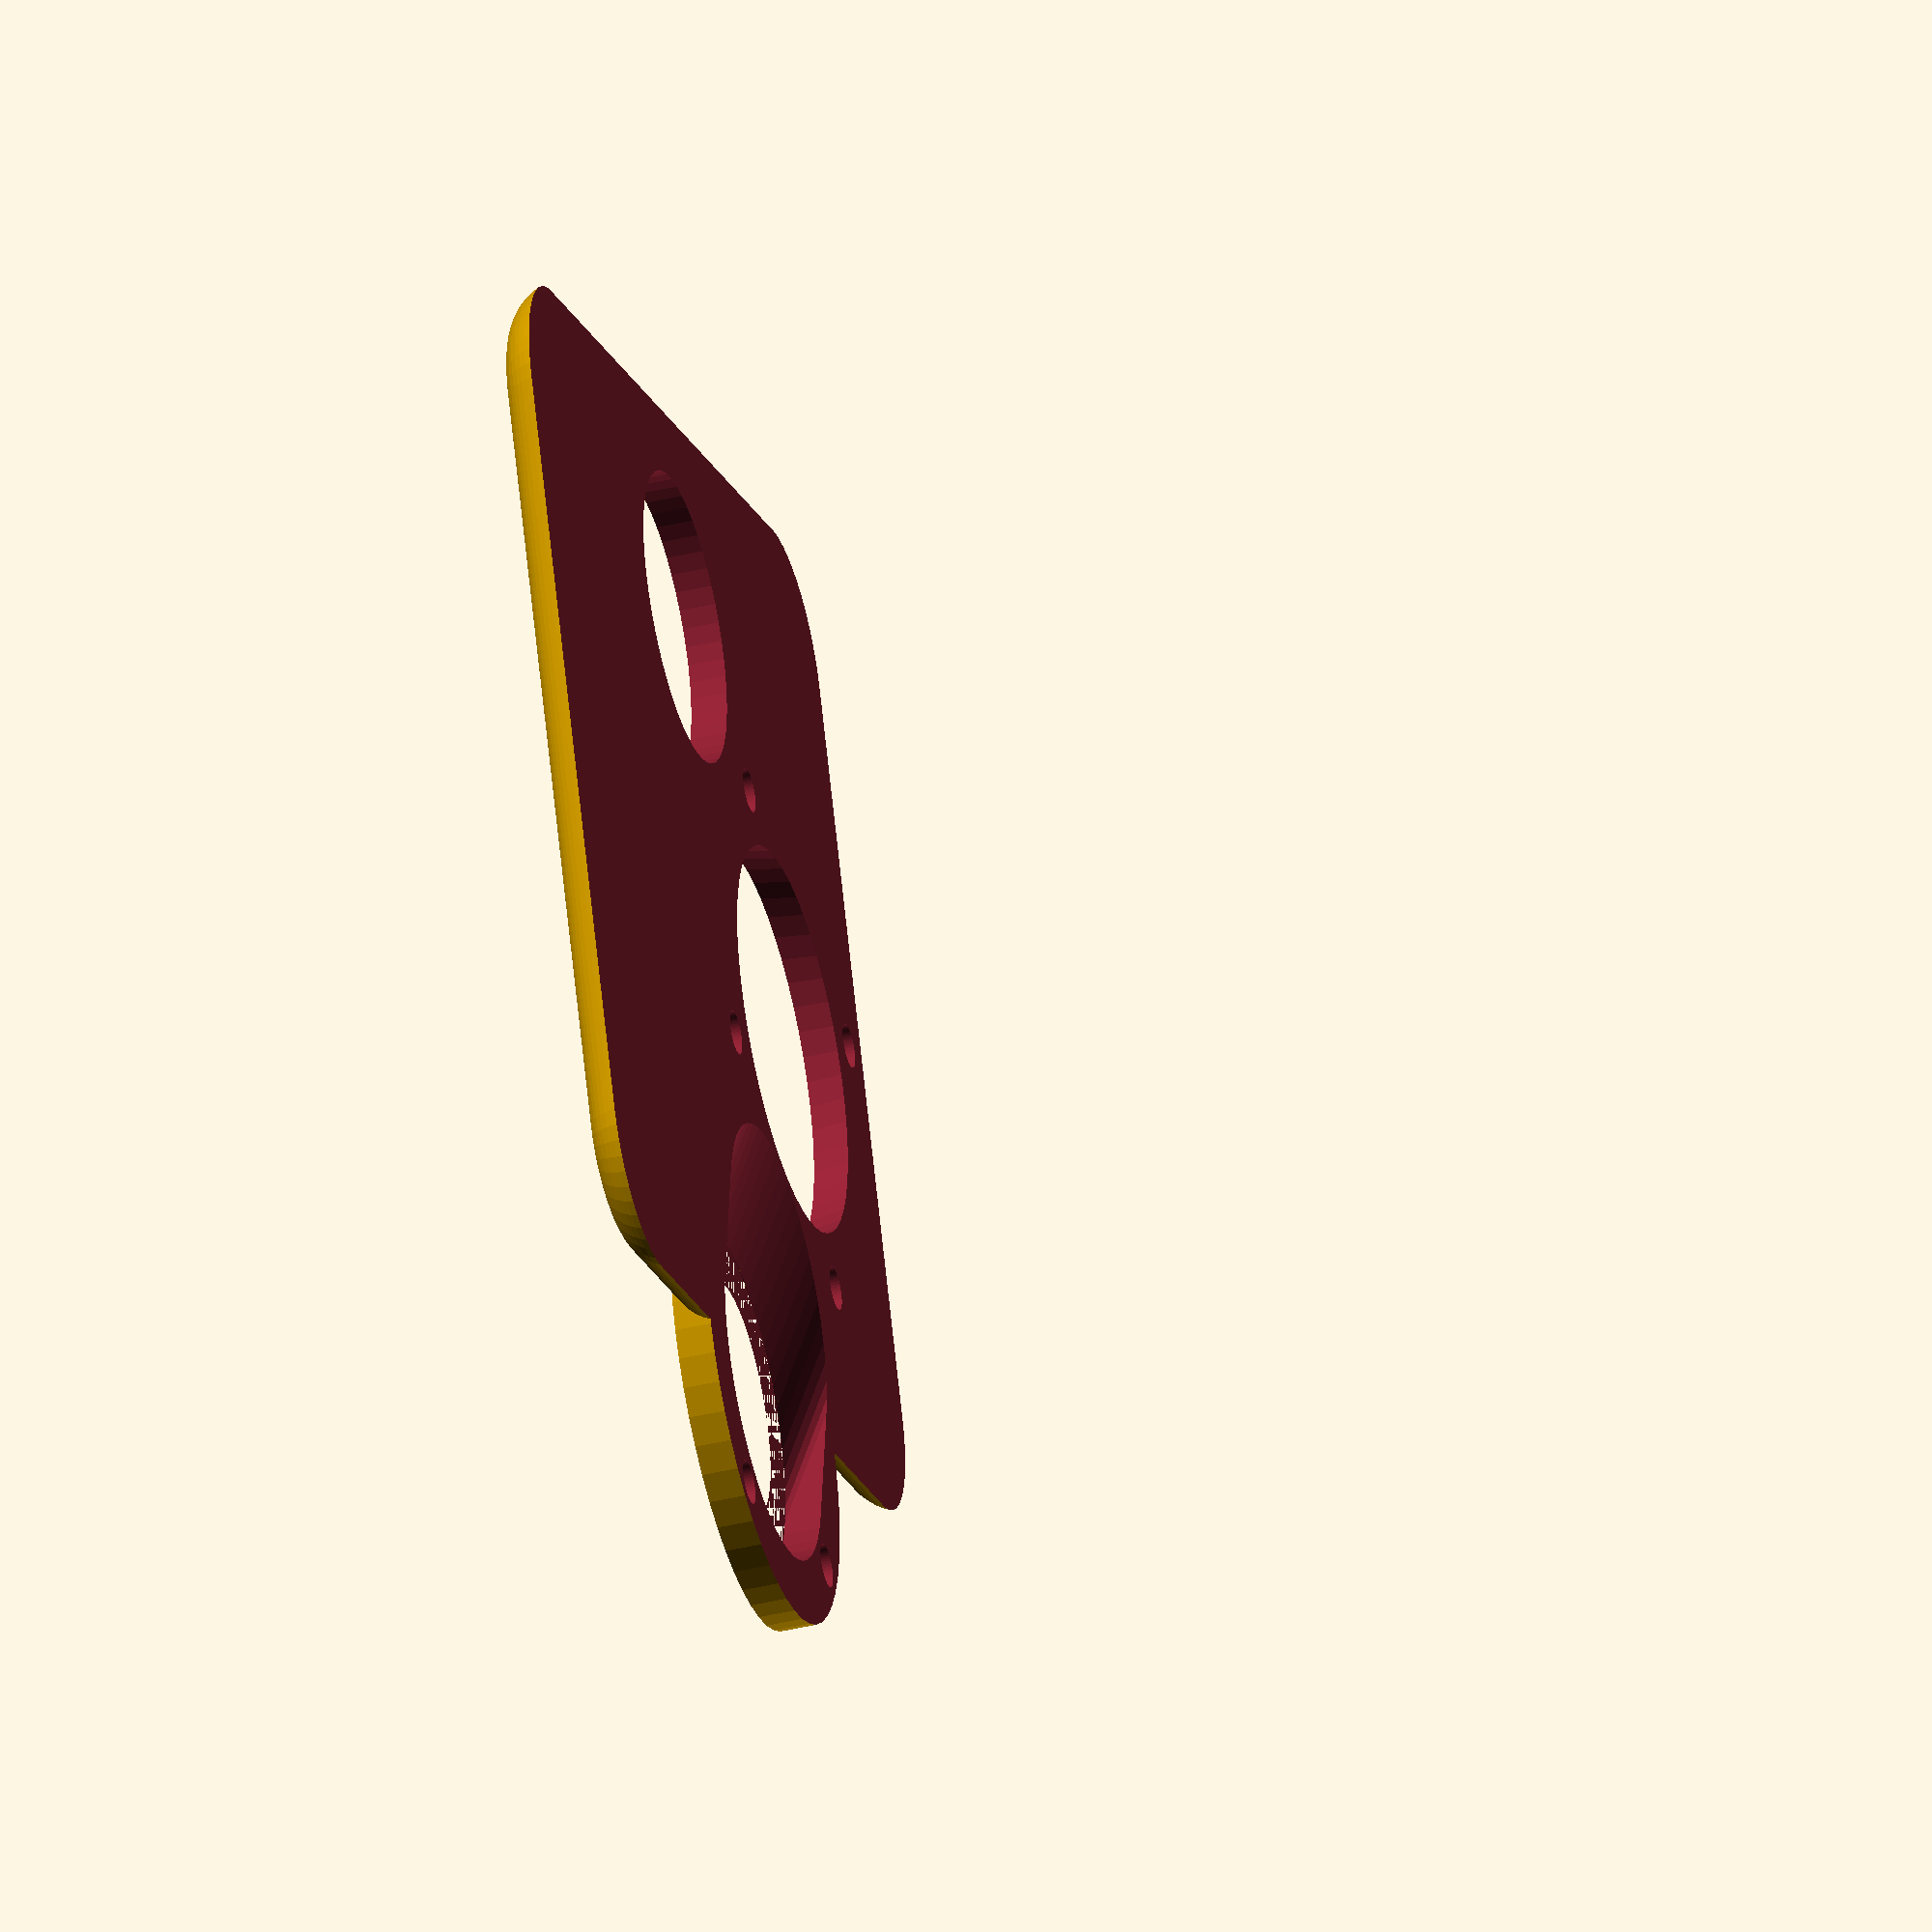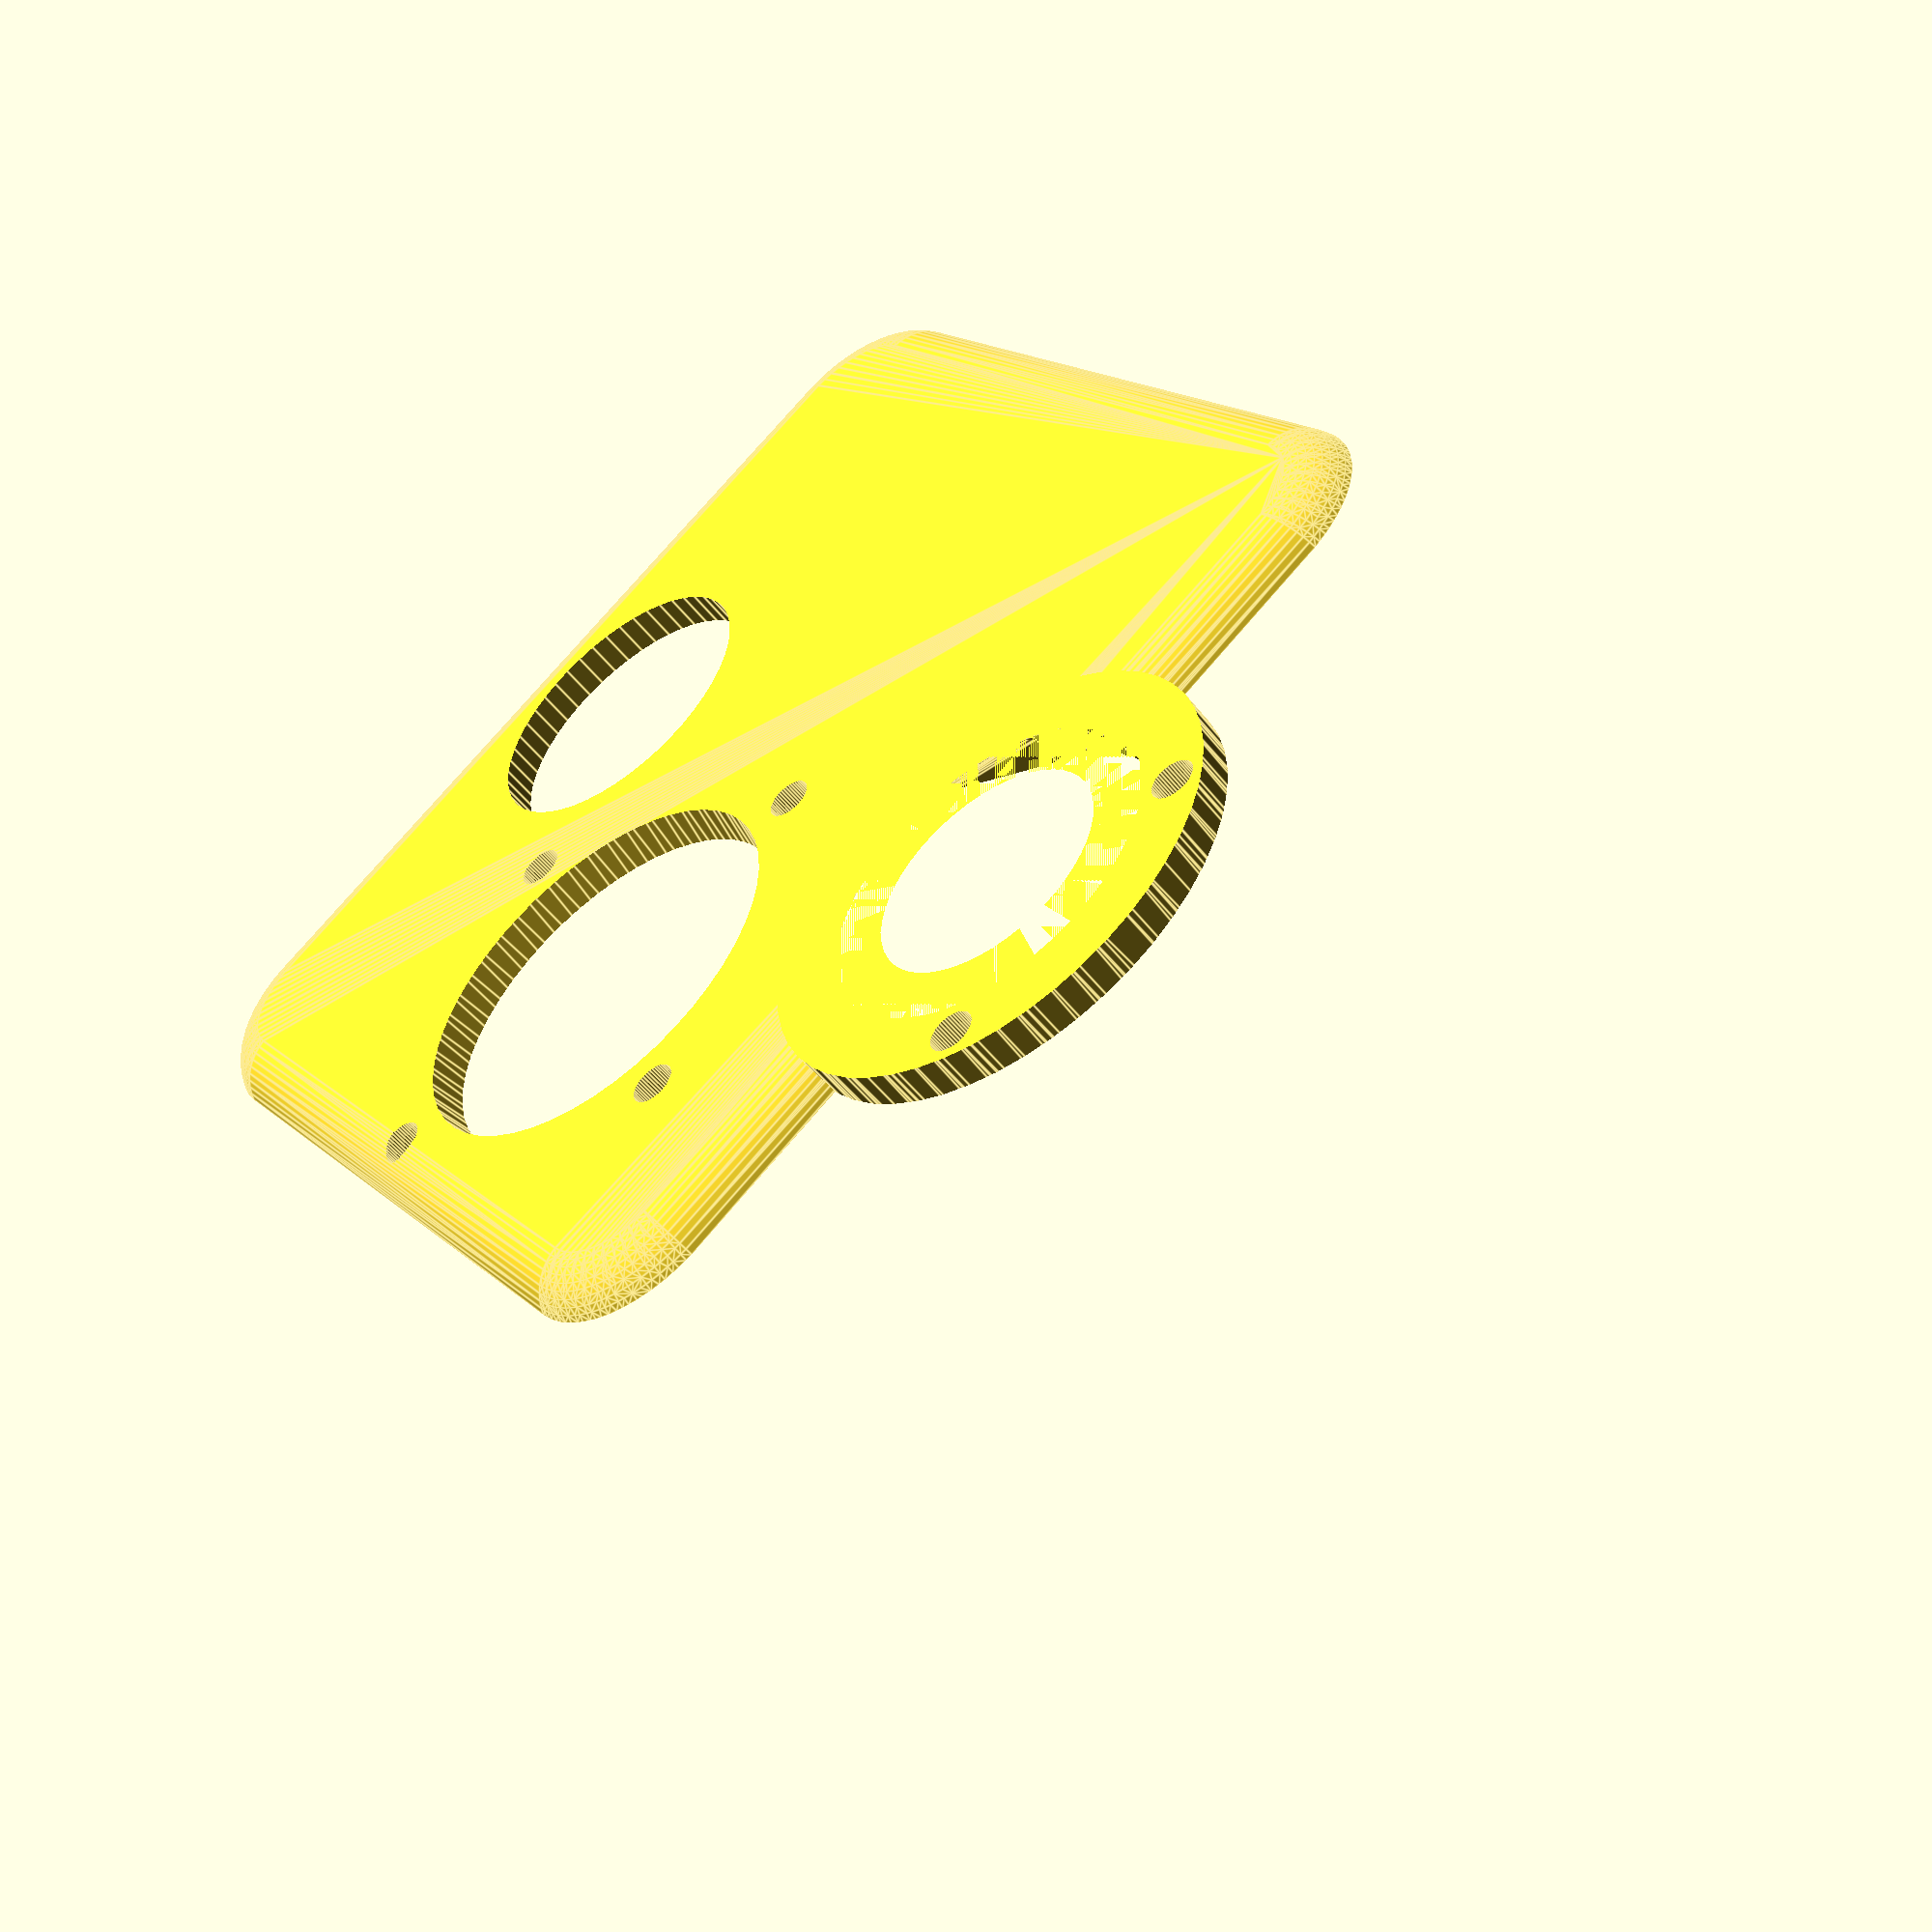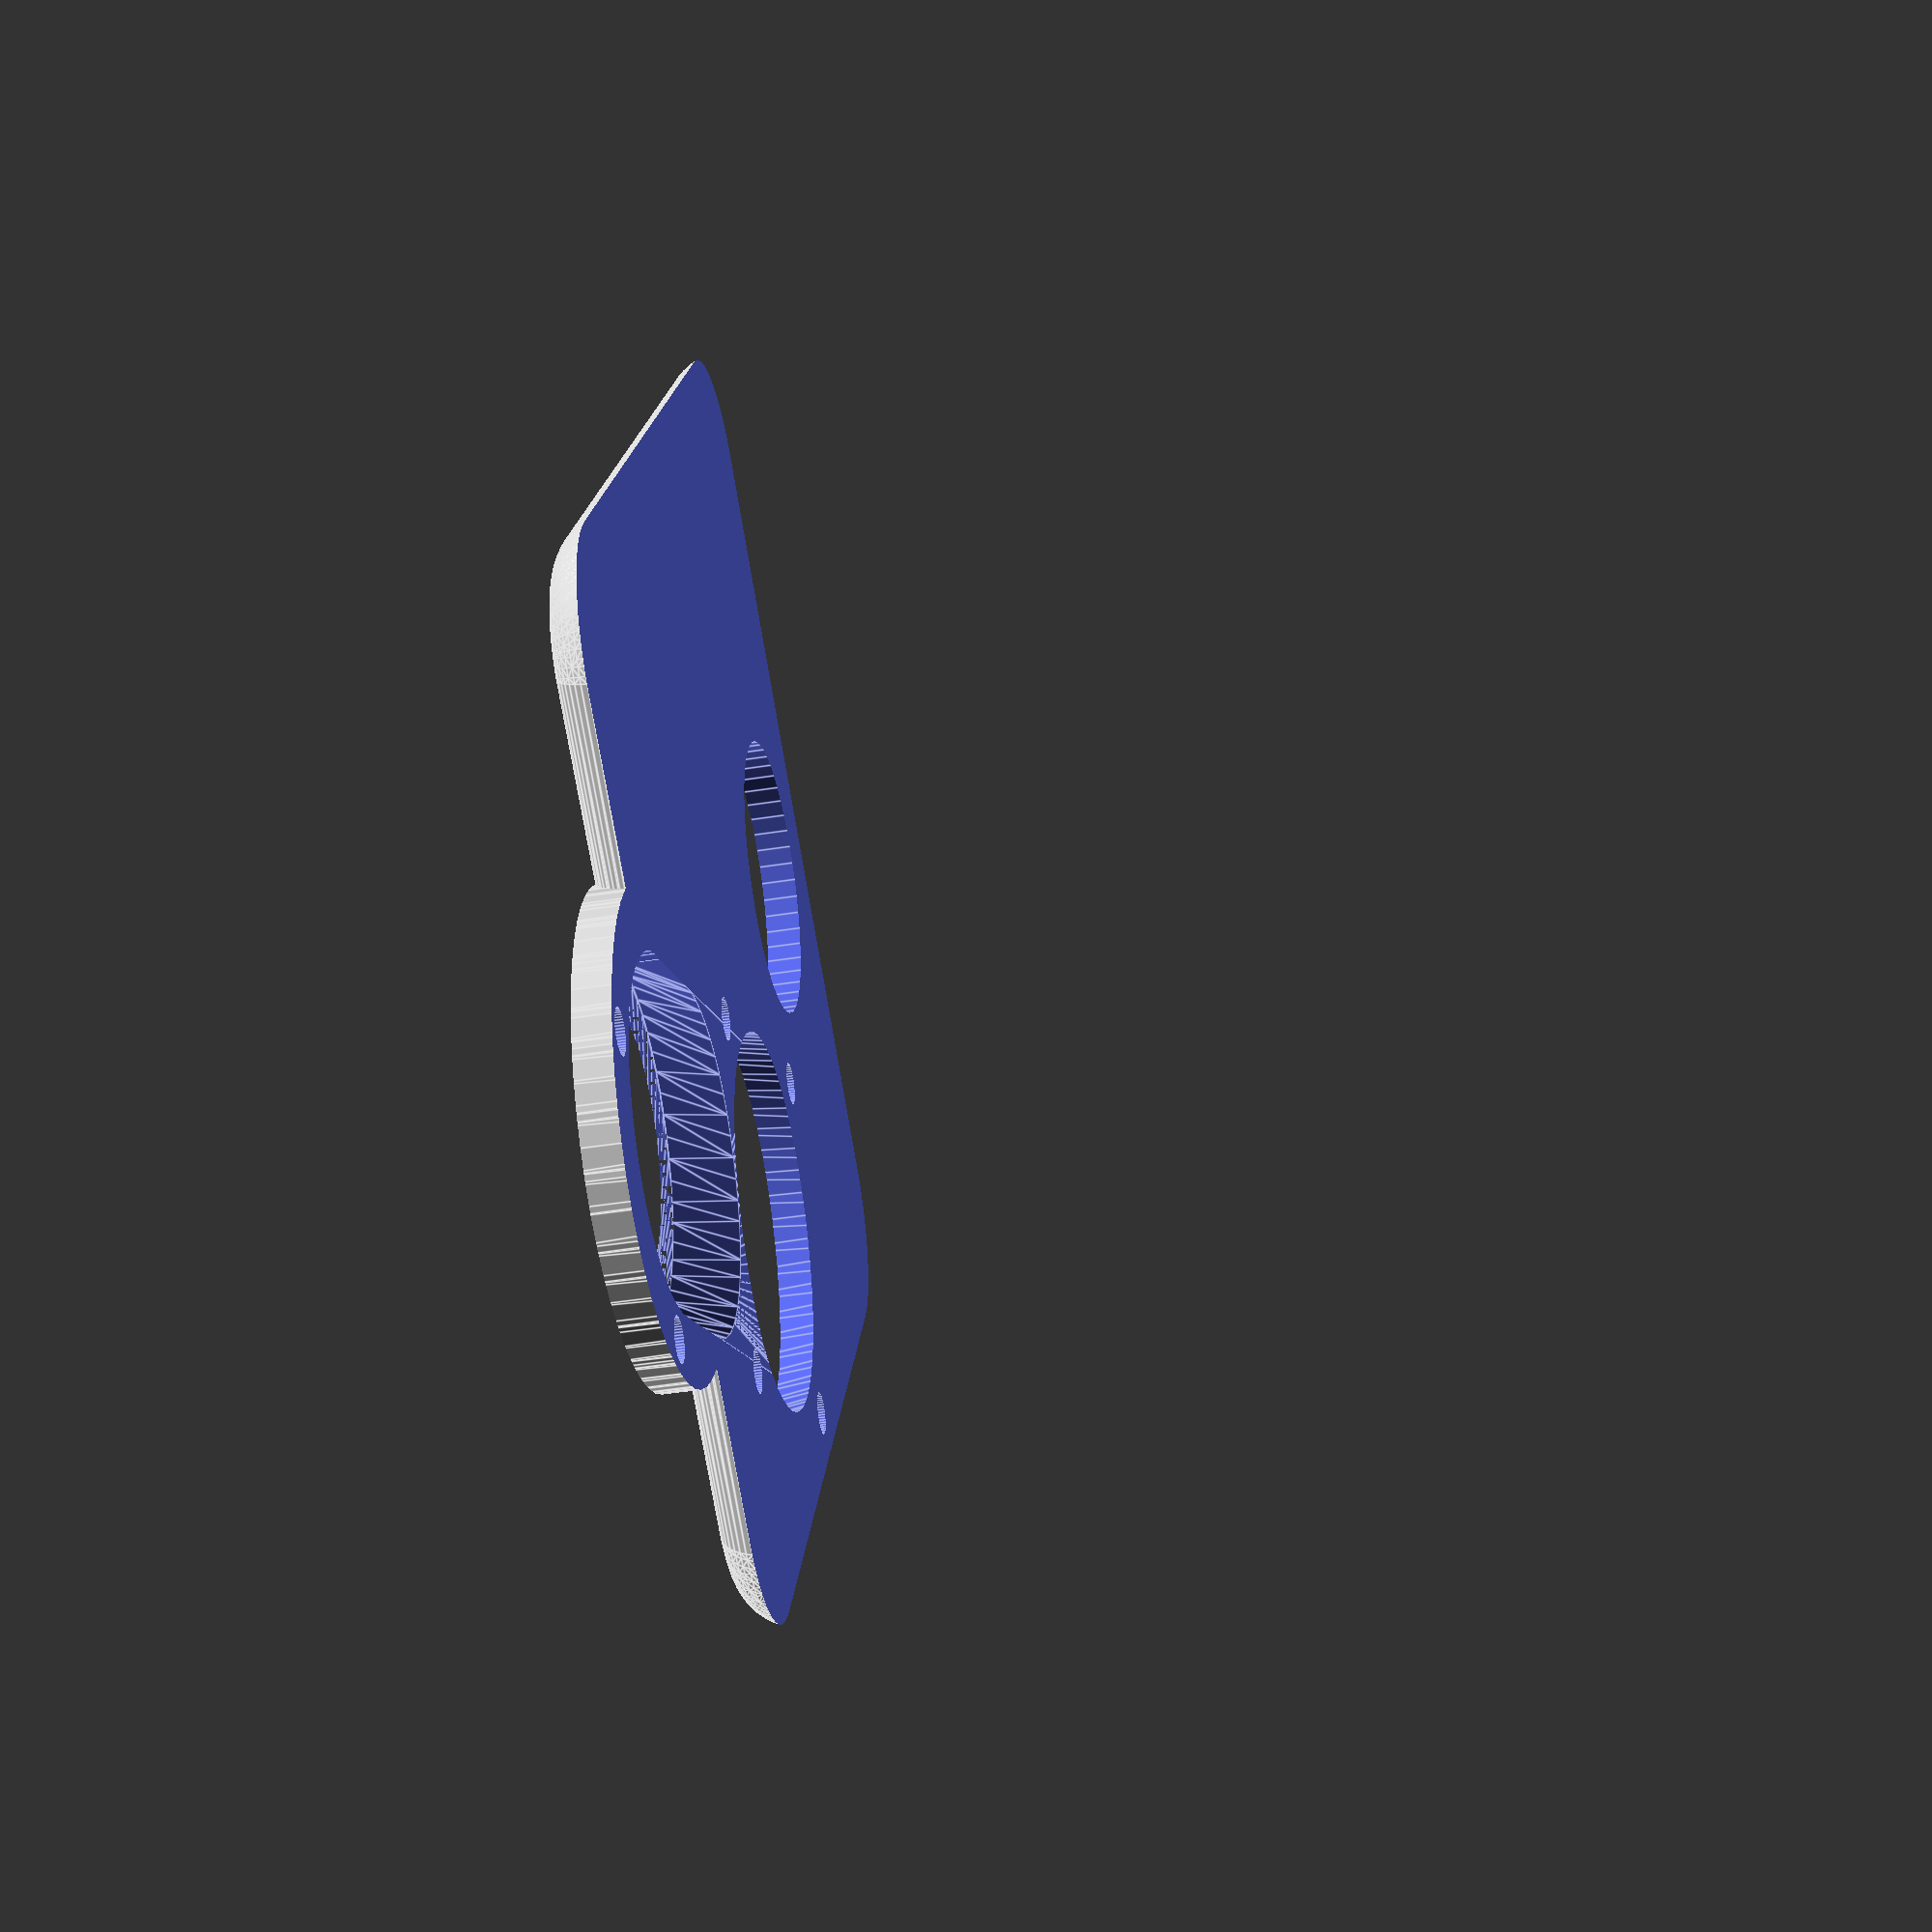
<openscad>
$fn = 50;
module bearing(){
	rotate([90,0,0]){
		cylinder(24.3,7.65,7.65,true);
		cylinder(500,5,5,true);
		difference(){
			cylinder(4,10,10,true);
			cylinder(4.5,8.5,8.5,true);
		}
	}
}
module e3dlite(){
    translate([0,0,24 + 3.7/2]){
        cylinder(3.9,8,8,true);
    }
    translate([0,0,21]){
        cylinder(6.1,6,6,true);
    }
    translate([0,0,16.5]){
        cylinder(3.2,8,8,true);
    }
    cylinder(30,11.5,11.5,true);
}
module test(a,l){
	difference() {
		cylinder(r=a, h=10, center=true);
		cylinder(r=a-.1, h=10, center=true);
		translate([0, -l, 0]) {
			cube(2*a, center=true);
		}
	}
}
module minktest(a,l,w) {
	minkowski(){
		test(a,l);
		cylinder(.1,w,w);
	}
}
module thing(){
	translate([0, -10, 5]) {
			cylinder(20,11.5,15,true);
	}
	translate([0,-10,0]){
		rotate([0,0,0]){
			translate([12,12,10]){
				cylinder(20,1.5,1.5,true);
			}
			translate([12,-12,10]){
				cylinder(20,1.5,1.5,true);
			}
			translate([-12,12,10]){
				cylinder(20,1.5,1.5,true);
			}
			translate([-12,-12,10]){
				cylinder(20,1.5,1.5,true);
			}
		}
	}
	difference(){
		hull(){
			translate([0,-10,0]){
				cylinder(10,11.5,11.5,true);
			}
			translate([0,15,-5]){
				cylinder(20,11.5,11.5,true);
			}
		}
	}
	hull(){
			translate([0,15,-5]){
				cylinder(20,11.5,11.5,true);
			}
			translate([0,25,-7.5]){
				cylinder(30,11.5,11.5,true);
			}
		}
}

module xcarriage(){
	difference(){
        union(){
            minkowski(){
                cube([57,52,22],true);
                cylinder(8,5,5,true);
                sphere(4);
            }
		
            minkowski(){
                translate([0,35,0]){
                    cylinder(48,12,12,true);
                }
                sphere(4);
            }
        }
		translate([0,0,-21]){
			cube([76,110,20],true);
		}
        translate([0,0,29]){
			cube([76,110,20],true);
		}
		translate([10,44.5,20]){
			cylinder(20,1.5,1.5,true);
		}
		translate([-10,44.5,20]){
			cylinder(20,1.5,1.5,true);
		}
		translate([25,0,-8]){
			bearing();
		}
		translate([-25,20,-8]){
			bearing();
		}
		translate([-25,-20,-8]){
			bearing();
		}
        translate([0,35,4]){
            e3dlite();
        }
		translate([0,47,0]){
			rotate([90,0,0]) {
				minktest(15,2,1);
			}
		}
		translate([0,47,-5]){
			rotate([90,0,0]) {
				minktest(15,2,1);
			}
		}
		translate([0,47,-11]){
			rotate([90,0,0]) {
				minktest(15,2,1);
			}
		}
		translate([0,47,-16]){
			rotate([90,0,0]) {
				minktest(15,2,1);
			}
		}
		translate([0,47,-21]){
			rotate([90,0,0]) {
				minktest(15,2,1);
			}
		}
		translate([12.5,13.5,11.5]){
			rotate([0,0,30])
			thing();
		}
		translate([0,-20,12]){
			cylinder(40,10,10,true);
		}
		translate([0,-20,0]){
			cylinder(40,6,6,true);
		}
	}
}
//xcarriage();

module top(){
	difference(){
		xcarriage();
		translate([0,0,-3.5]){
			cube([110,110,40],true);
		}
	}
}
module bottom(){
	intersection(){
		xcarriage();
		translate([0,0,-3.5]){
			cube([110,110,40],true);
		}
	}
}
top();
//bottom();	
//minktest(15,15,1);
//thing();

</openscad>
<views>
elev=40.1 azim=202.4 roll=106.3 proj=o view=solid
elev=51.9 azim=144.5 roll=36.7 proj=p view=edges
elev=226.5 azim=334.1 roll=79.8 proj=p view=edges
</views>
